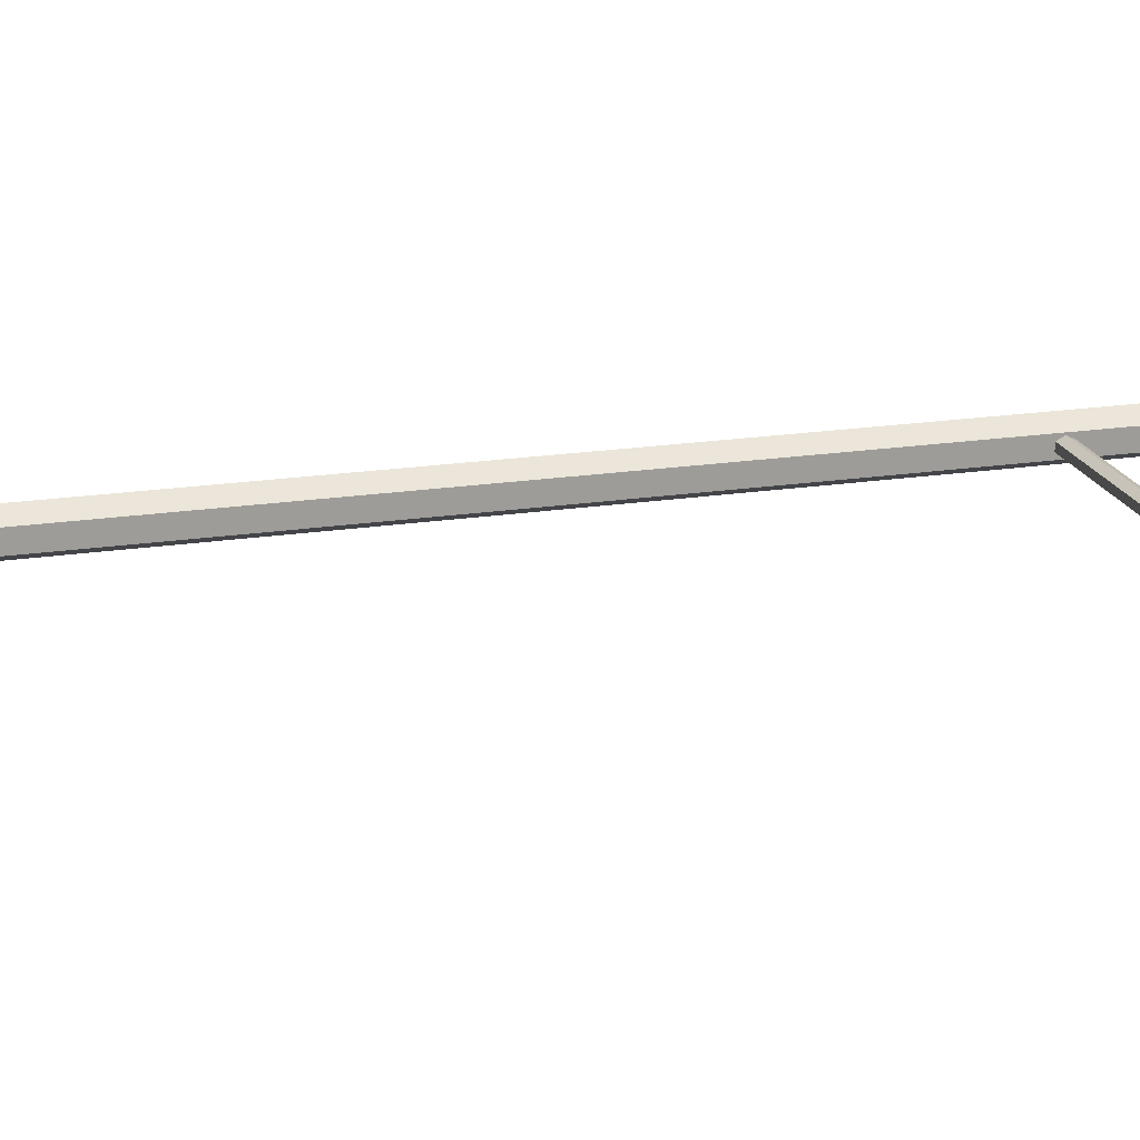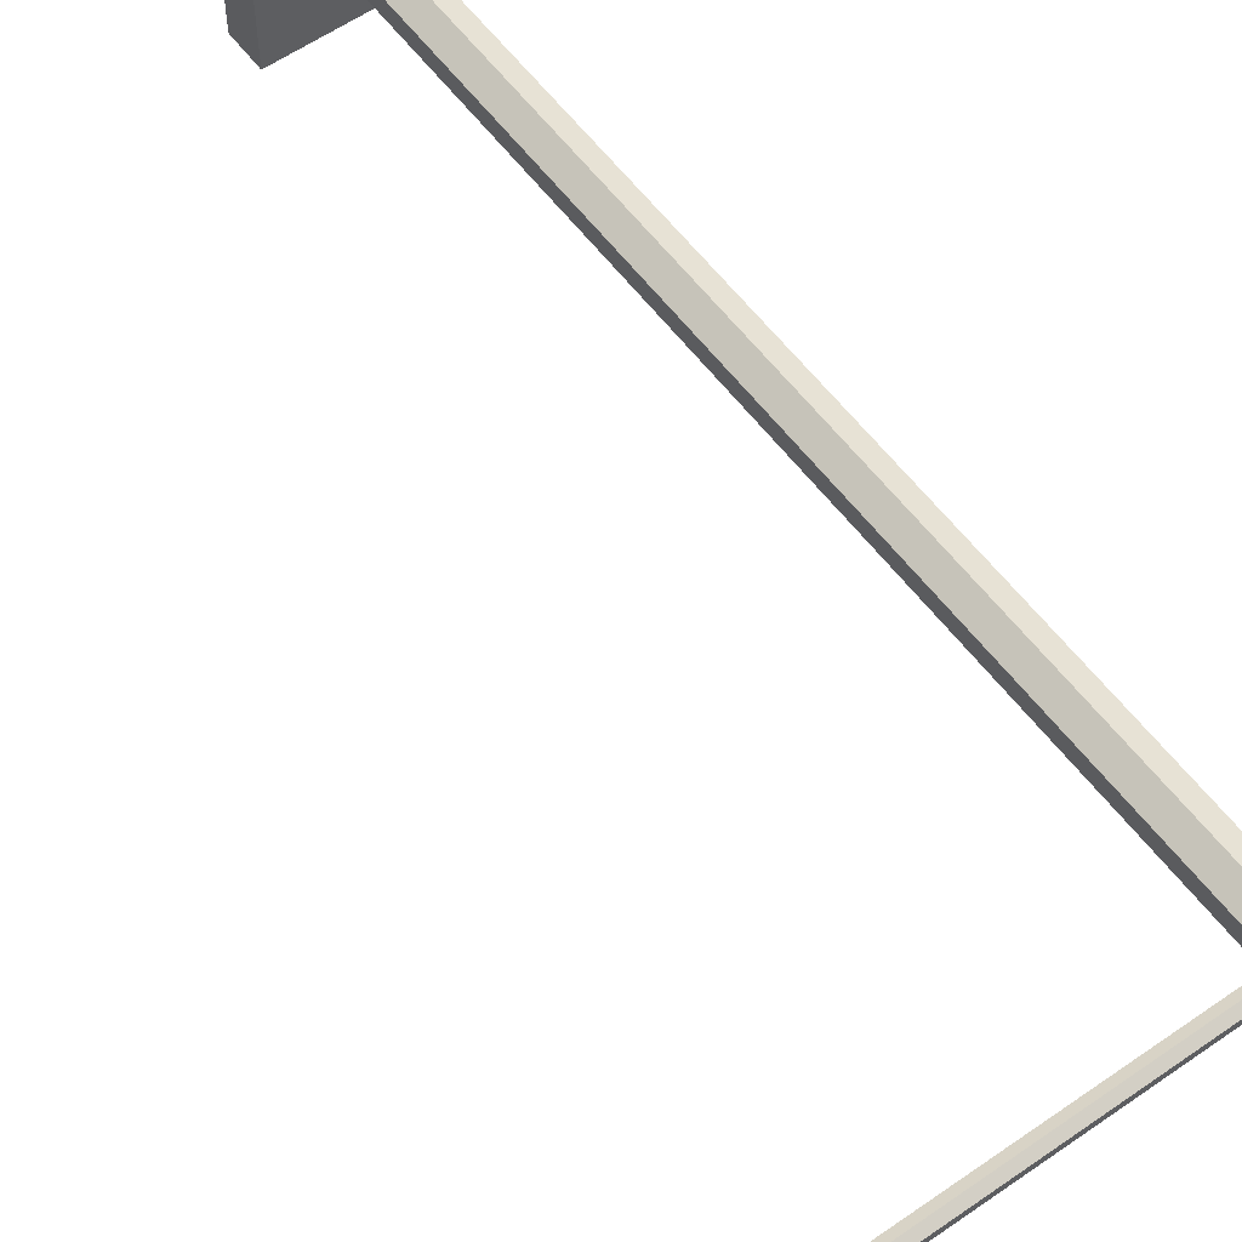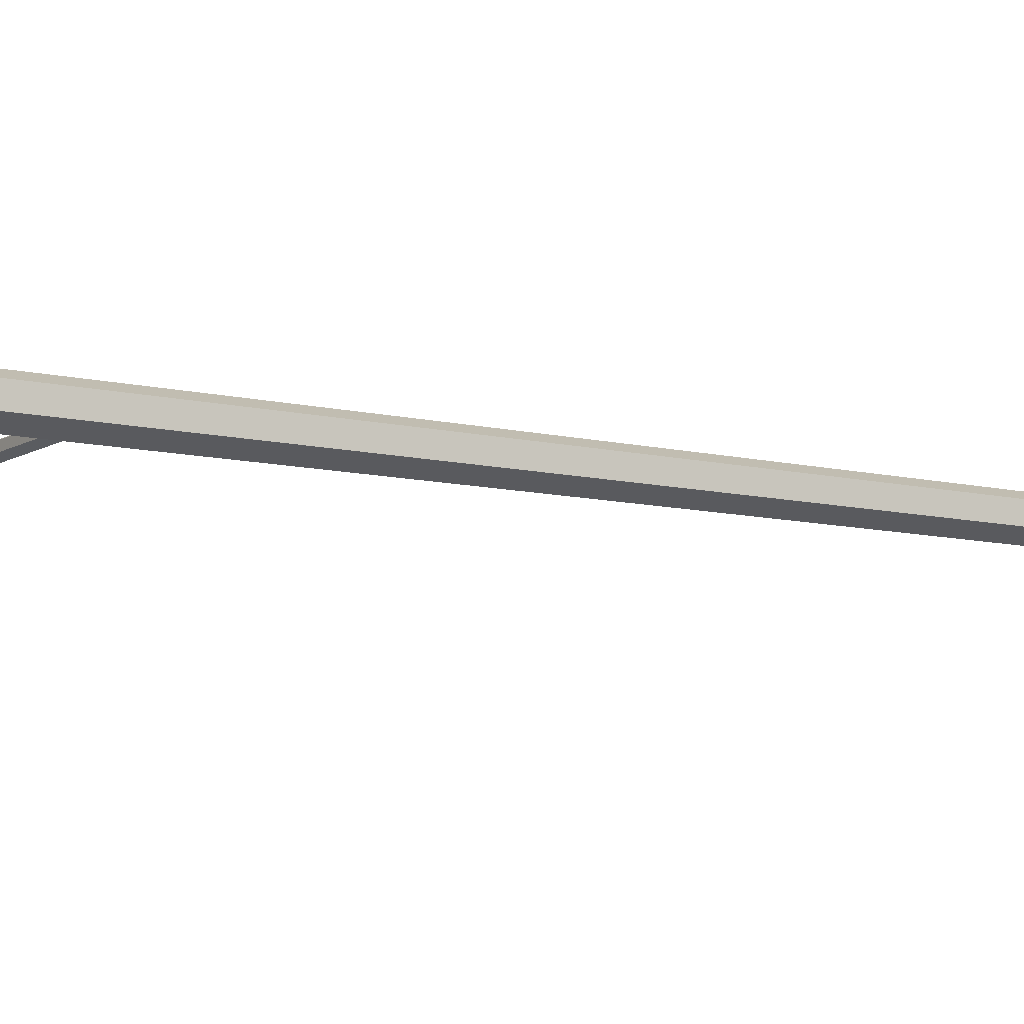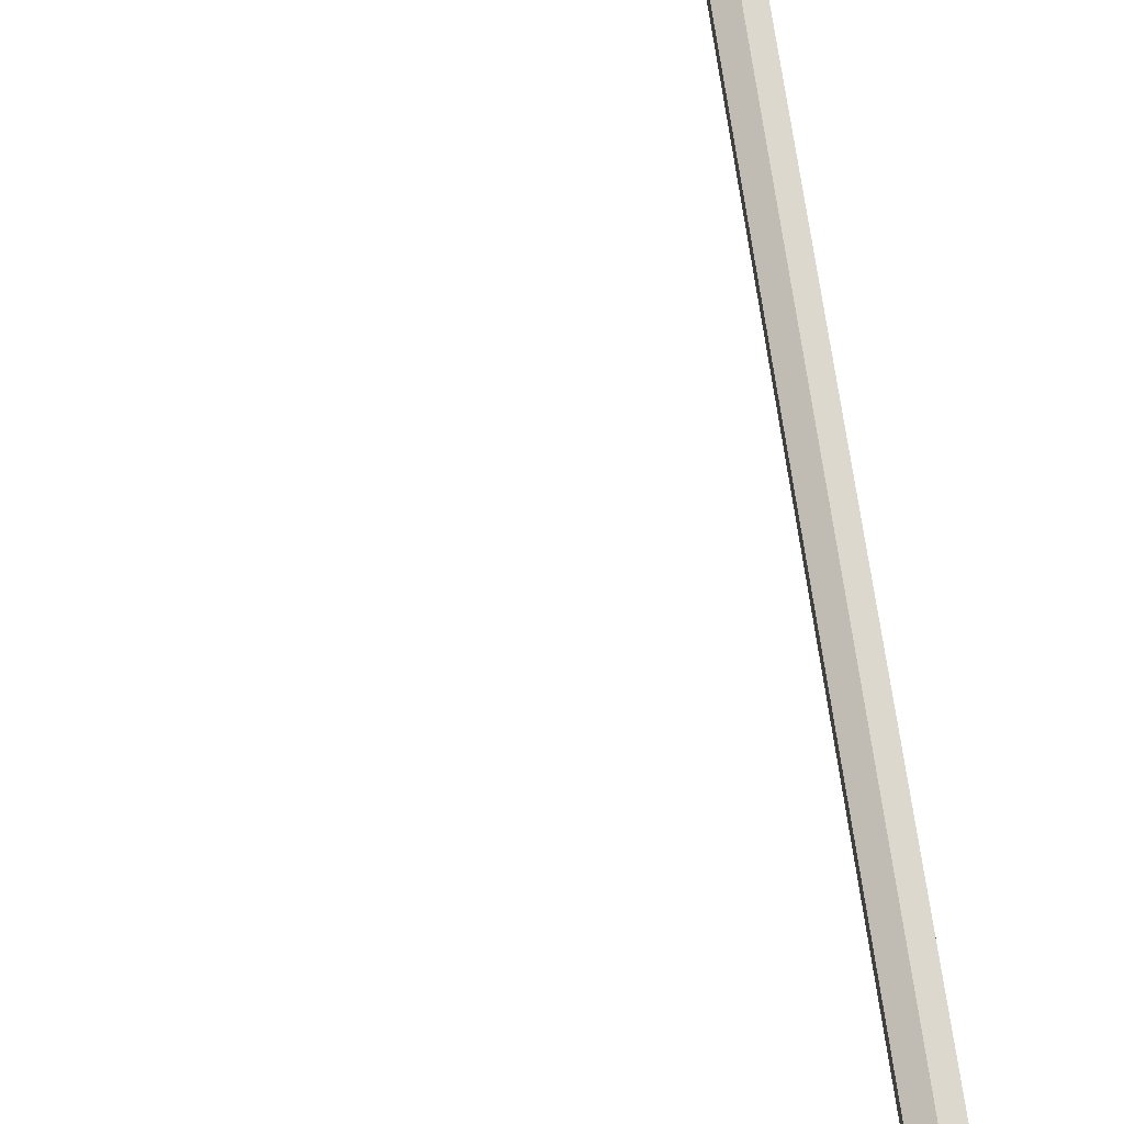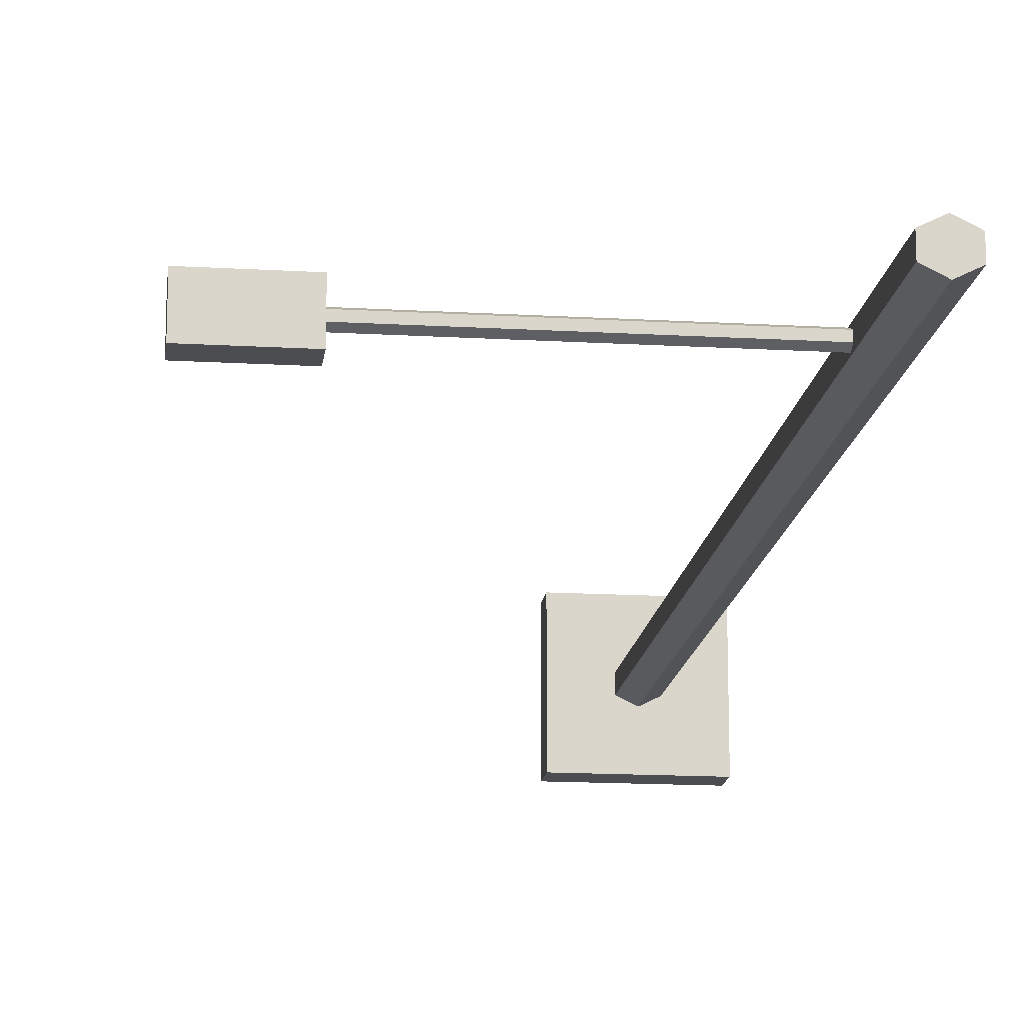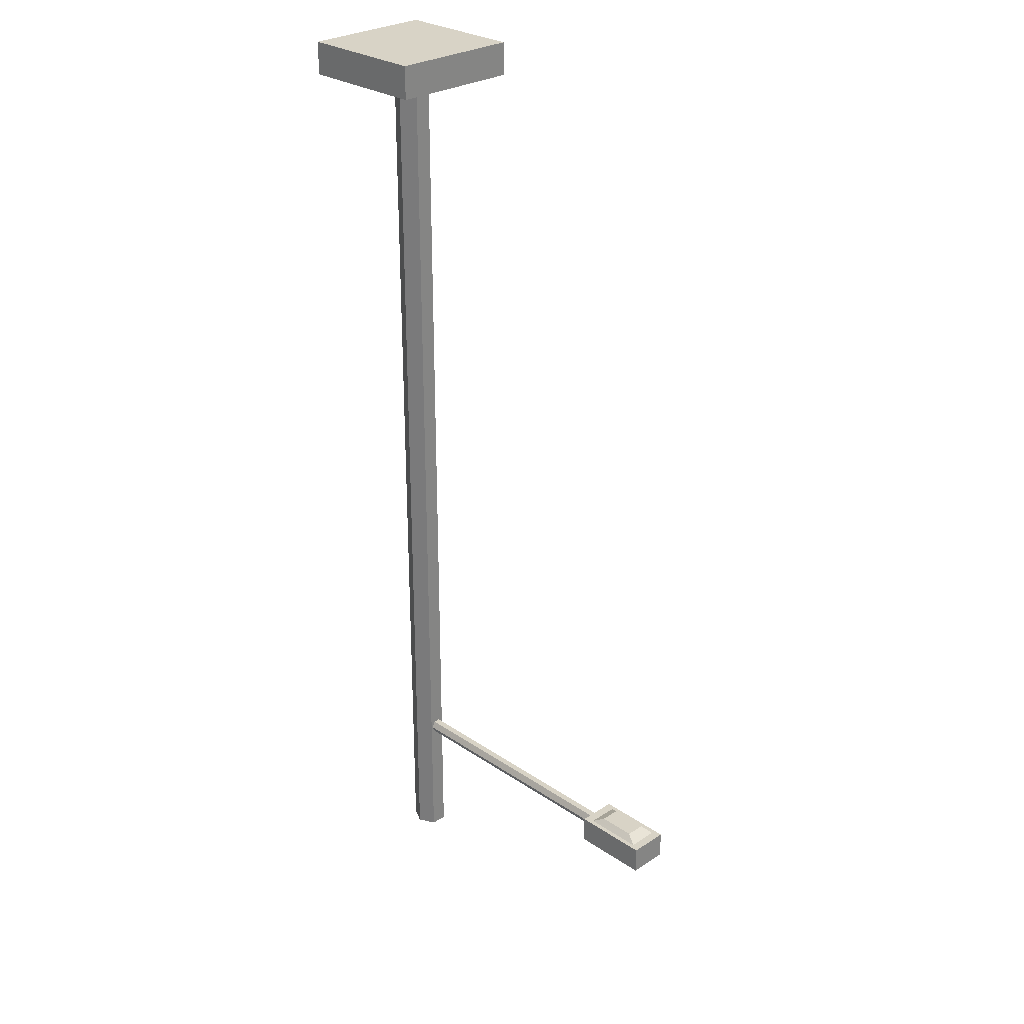
<metadata>
{"format":"obj","ext":"obj","renderer":"f3d","projection":"perspective","resolution":1024,"background":"white","views":[{"elev":19.4,"azim":73.9,"up":"+Y"},{"elev":56.9,"azim":143.8,"up":"+Y"},{"elev":-9.3,"azim":-123.0,"up":"+Y"},{"elev":71.3,"azim":171.9,"up":"+Y"},{"elev":-15.6,"azim":173.0,"up":"+Y"},{"elev":27.9,"azim":45.7,"up":"+Z"}]}
</metadata>
<code>
o imagetostl_mesh
v 0 0.0125 -0.7125
v 0 0.0125 -0.01251
v 0.0125 0.00625 -0.7125
v 0.0125 0.00625 -0.01251
v 0.0125 -0.00625 -0.7125
v 0.0125 -0.00625 -0.01251
v 0 -0.0125 -0.7125
v 0 -0.0125 -0.01251
v -0.0125 -0.00625 -0.7125
v -0.0125 -0.00625 -0.01251
v -0.0125 0.00625 -0.7125
v -0.0125 0.00625 -0.01251
v -0.05 -0.05 -0.0125
v -0.05 0.05 -0.0125
v -0.05 -0.05 0.0125
v 0.05 -0.05 -0.0125
v 0.05 0.05 -0.0125
v 0.05 -0.05 0.0125
v 0.05 0.05 0.0125
v -0.05 0.05 0.0125
v 0.01245 0.005 -0.6062
v 0.01245 0.0025 -0.6112
v 0.2124 0.005 -0.6062
v 0.01245 0.0025 -0.6012
v 0.01245 -0.0025 -0.6012
v 0.2124 0.0025 -0.6012
v 0.2124 -0.0025 -0.6012
v 0.2124 -0.005 -0.6062
v 0.2124 -0.0025 -0.6112
v 0.01245 -0.005 -0.6062
v 0.01245 -0.0025 -0.6112
v 0.2124 0.0025 -0.6112
v 0.2123 -0.015 -0.6164
v 0.2123 0.015 -0.6164
v 0.2123 -0.015 -0.5959
v 0.2708 -0.015 -0.6164
v 0.2708 0.015 -0.6164
v 0.2708 -0.015 -0.5959
v 0.2708 0.015 -0.5959
v 0.2123 0.015 -0.5959
v 0.2189 -0.01164 -0.596
v 0.2273 -0.007302 -0.5914
v 0.2189 0.01164 -0.596
v 0.2642 -0.01164 -0.5959
v 0.2558 -0.007302 -0.5914
v 0.2642 0.01164 -0.596
v 0.2558 0.007302 -0.5914
v 0.2273 0.007302 -0.5914
f 7 6 8
f 9 8 10
f 1 12 2
f 3 2 4
f 1 3 7
f 13 18 15
f 13 17 16
f 17 20 19
f 18 20 15
f 14 15 20
f 21 26 23
f 30 29 28
f 31 32 29
f 22 23 32
f 38 33 35
f 5 4 6
f 41 48 43
f 46 48 47
f 37 33 36
f 39 36 38
f 45 48 42
f 40 38 35
f 26 25 27
f 41 45 42
f 44 47 45
f 11 10 12
f 25 28 27
f 35 34 40
f 16 19 18
f 40 37 39
f 7 5 6
f 9 7 8
f 1 11 12
f 3 1 2
f 3 5 7
f 7 9 11
f 11 1 7
f 13 16 18
f 13 14 17
f 17 14 20
f 18 19 20
f 14 13 15
f 21 24 26
f 30 31 29
f 31 22 32
f 22 21 23
f 38 36 33
f 5 3 4
f 41 42 48
f 46 43 48
f 37 34 33
f 39 37 36
f 45 47 48
f 40 39 38
f 26 24 25
f 41 44 45
f 44 46 47
f 11 9 10
f 25 30 28
f 35 33 34
f 16 17 19
f 40 34 37

</code>
